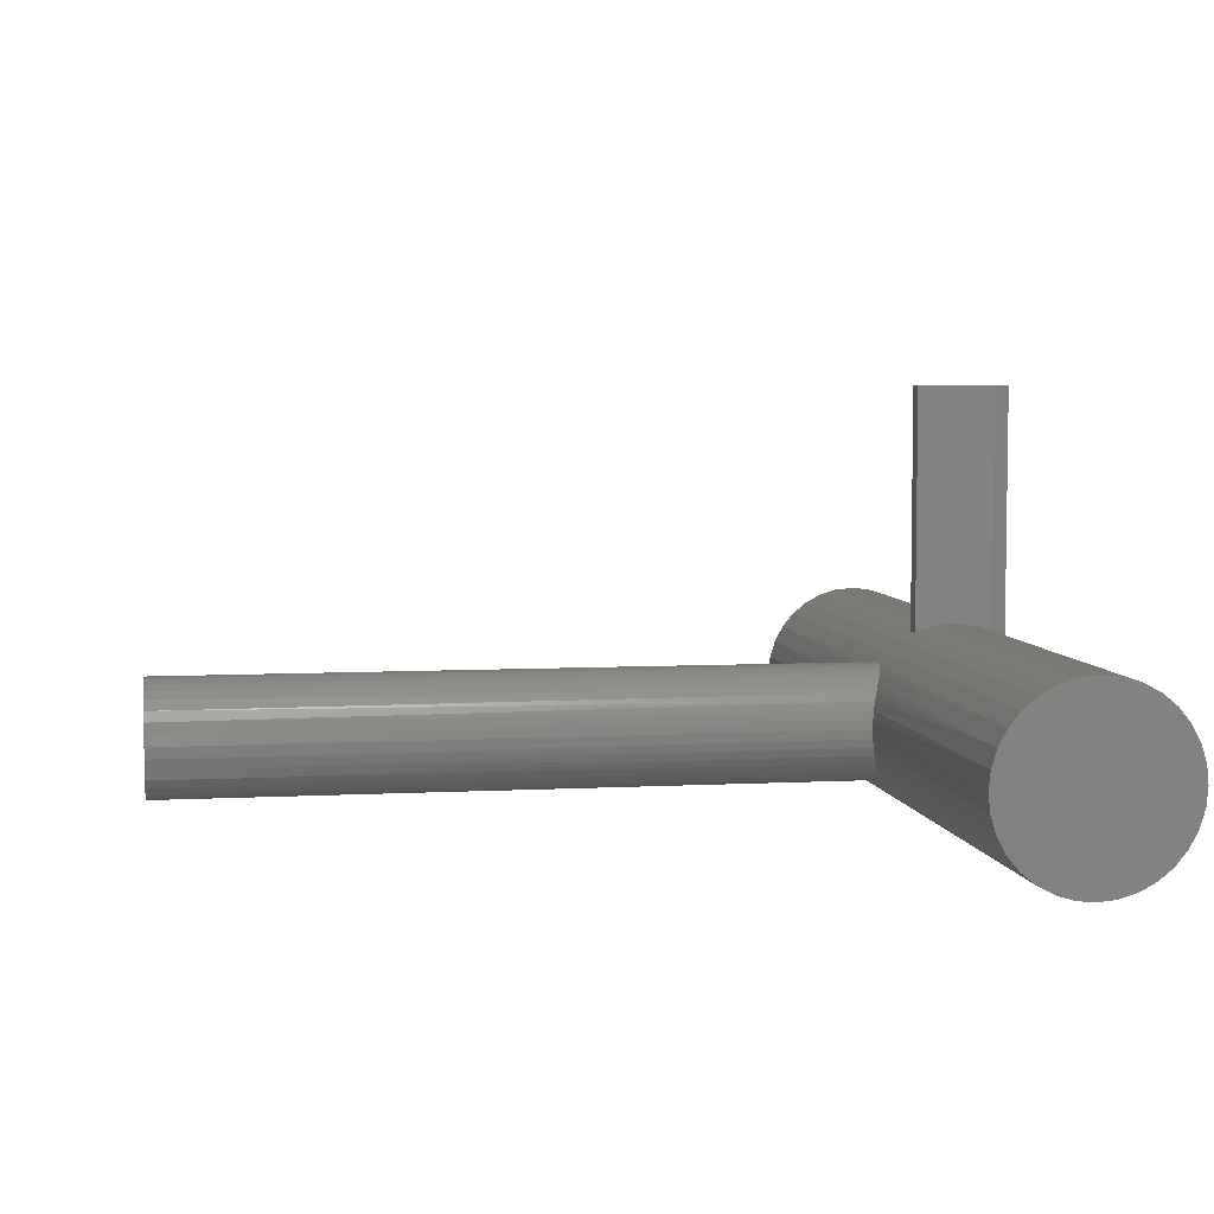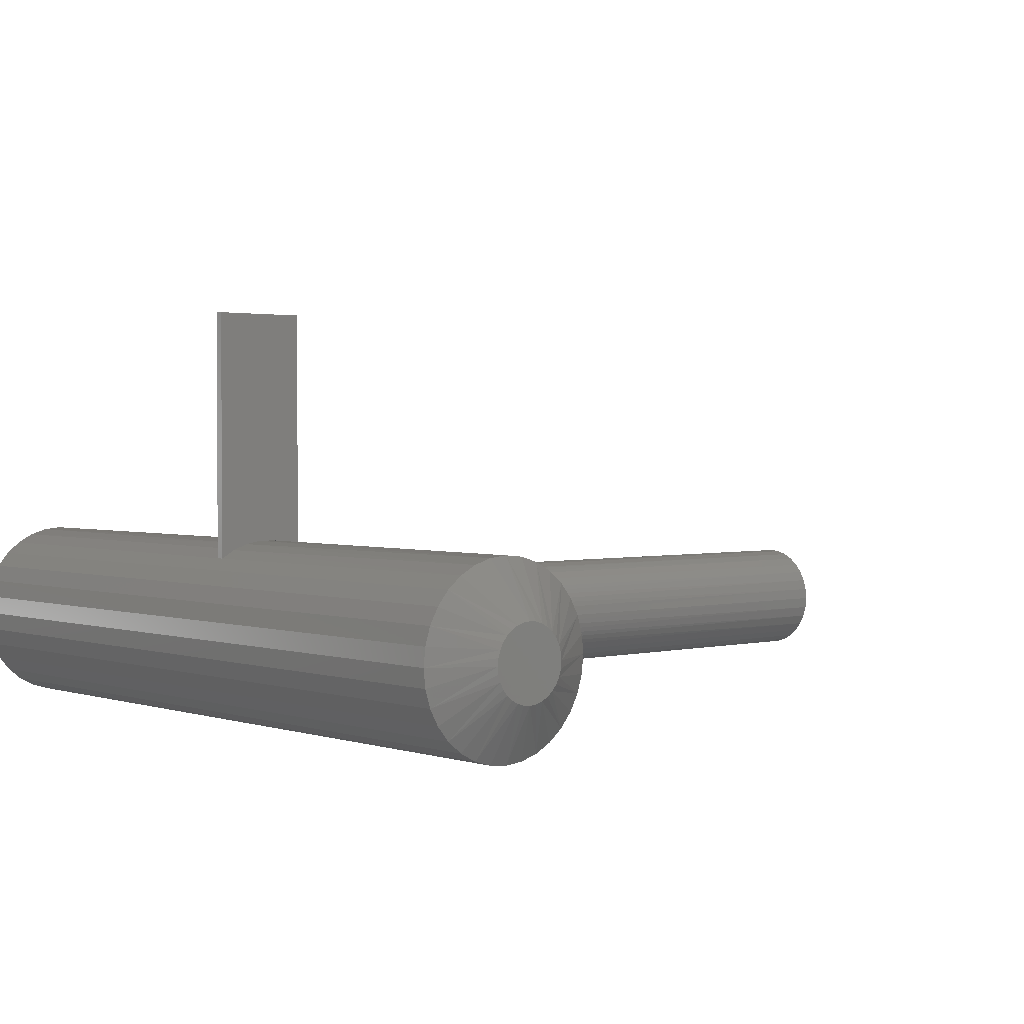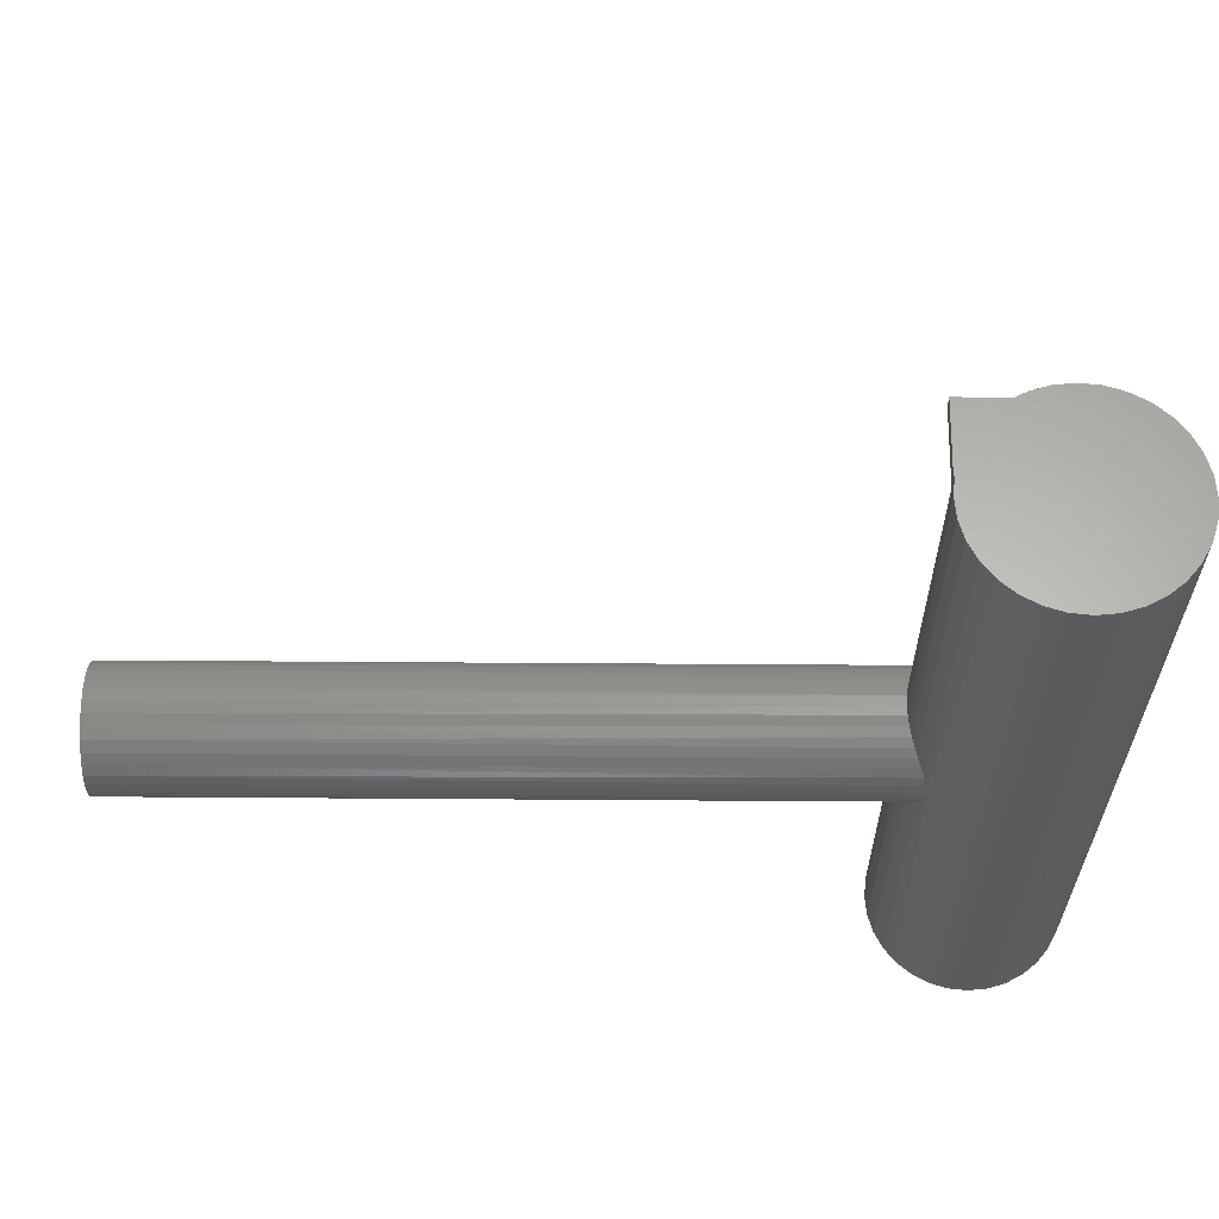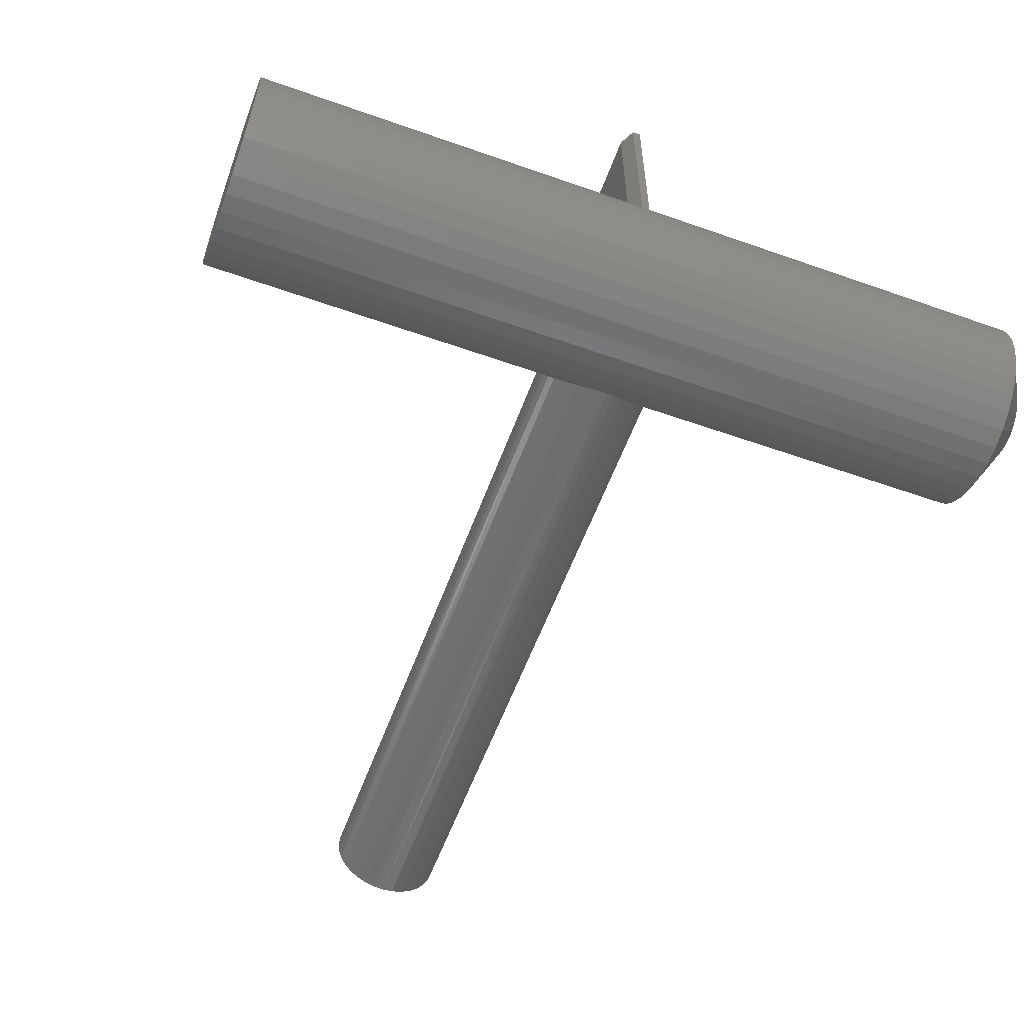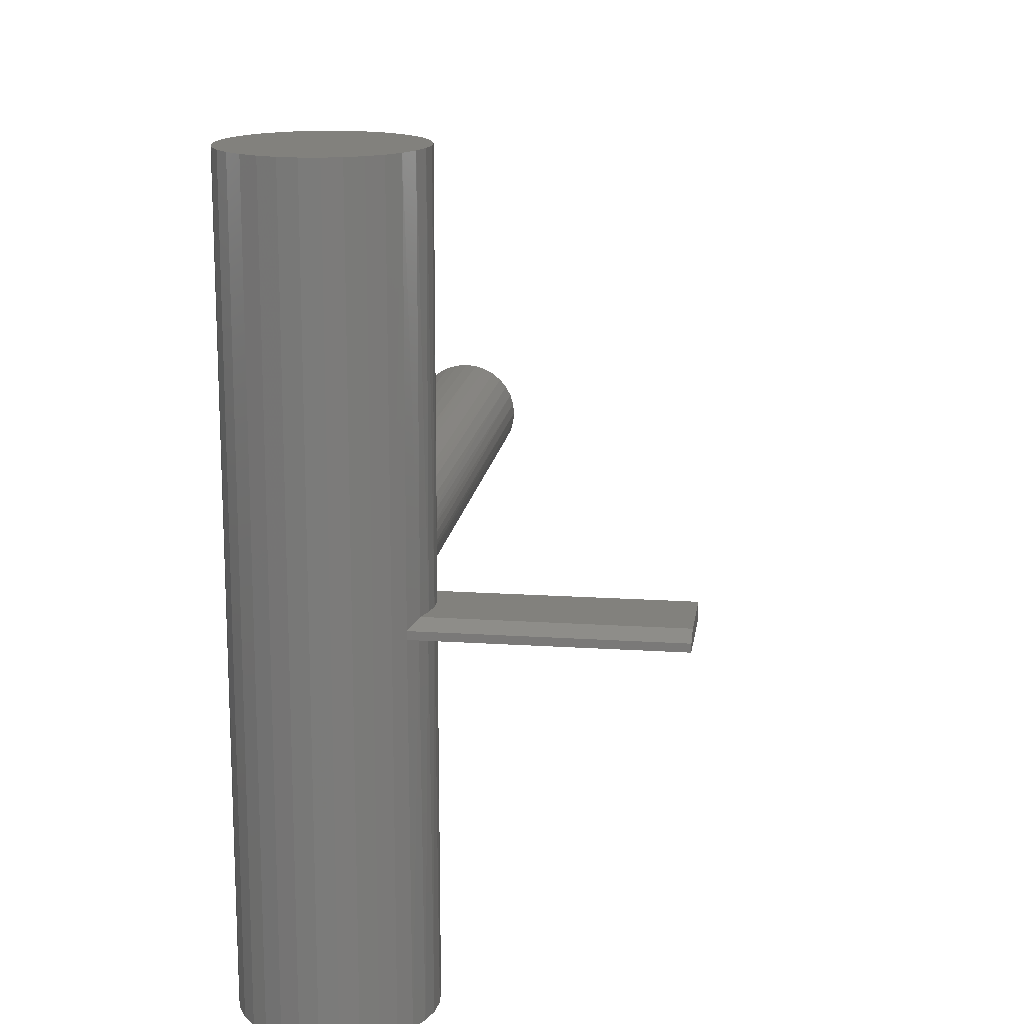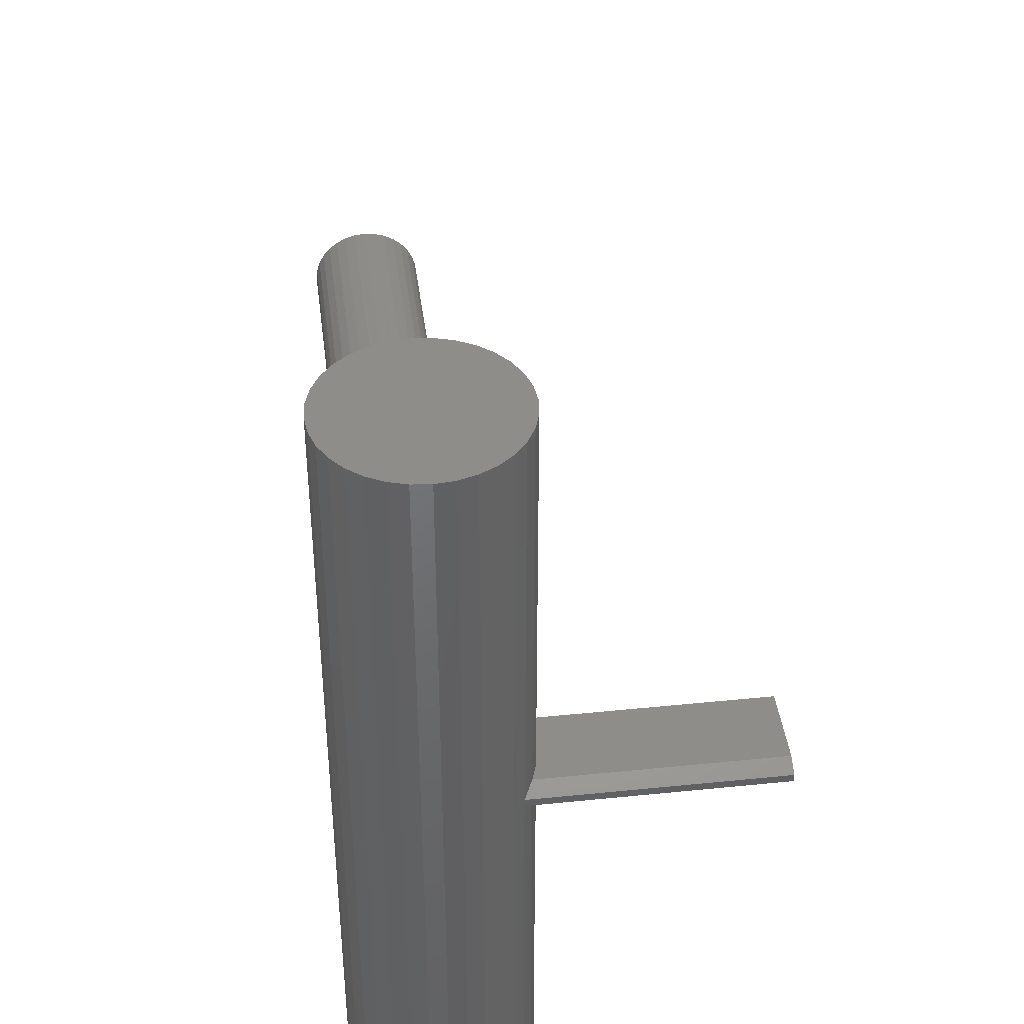
<metadata>
{"format":"stl","ext":"stl","renderer":"f3d","projection":"perspective","resolution":1024,"background":"white","views":[{"elev":5.6,"azim":170.6,"up":"+Z"},{"elev":2.0,"azim":-41.1,"up":"+Z"},{"elev":63.4,"azim":-179.6,"up":"+Y"},{"elev":-58.0,"azim":-110.1,"up":"+Z"},{"elev":15.6,"azim":-82.1,"up":"+Y"},{"elev":40.9,"azim":-97.1,"up":"+Y"}]}
</metadata>
<code>
# stl→obj: 195 verts, 386 faces
v -0.03125 0.007812 0.3125
v 0.0426 0.007812 0.3125
v -0.001847 0.007812 0.09054
v -0.01685 0.007812 0.08816
v -0.03125 0.007812 0.0833
v 0.0426 0.007812 0.08257
v 0.0283 0.007812 0.08771
v 0.01335 0.007812 0.09039
v -0.04688 -0.007812 0.3125
v -0.04688 1.659e-17 0.3125
v -0.04688 -0.007812 0.07461
v -0.04688 2.166e-18 0.07461
v 0.0426 -0.007812 0.3125
v 0.09564 0.05584 -1.112e-17
v 0.0939 0.3984 0.01771
v 0.09522 0.05515 0.008728
v 0.09564 0.3984 -1.112e-17
v -0.08594 0.3984 1.112e-17
v -0.08594 -0.3672 1.112e-17
v -0.08419 -4.24e-18 0.01771
v 0.09564 -0.3672 -3.335e-17
v 0.09525 -0.05405 0.008398
v 0.0939 -0.3672 0.01771
v 0.09564 -0.05469 -1.112e-17
v -0.08419 -0.3672 0.01771
v 0.07702 -0.003836 0.05509
v 0.0769 0.002044 0.05524
v 0.06905 4.267e-18 0.0642
v -0.02989 0.3984 0.08388
v -0.01286 0.3984 0.08904
v 0.004852 0.3984 0.09079
v 0.02256 0.3984 0.08904
v 0.0396 0.3984 0.08388
v 0.07866 0.01665 0.05287
v 0.08093 0.02505 0.04955
v 0.08034 0.3984 0.05044
v 0.0837 0.03263 0.04501
v 0.08667 0.03938 0.03934
v 0.08873 0.3984 0.03474
v 0.08955 0.04514 0.03269
v 0.09204 0.04971 0.0253
v 0.094 0.05311 0.01717
v -0.05935 -2.861e-18 0.0642
v -0.04559 -0.3672 0.07549
v -0.02989 -0.3672 0.08388
v -0.0333 -0.007812 0.08238
v -0.01859 -0.007812 0.08771
v -0.01286 -0.3672 0.08904
v -0.003191 -0.007812 0.09043
v 0.004852 -0.3672 0.09079
v 0.01245 -0.007812 0.09047
v 0.02256 -0.3672 0.08904
v 0.02787 -0.007812 0.08782
v 0.0396 -0.3672 0.08388
v 0.08651 -0.03789 0.03968
v 0.08873 -0.3672 0.03474
v 0.0894 -0.04369 0.03308
v 0.09198 -0.04844 0.02552
v 0.094 -0.05194 0.0172
v 0.0426 -0.007812 0.08257
v 0.05529 -0.3672 0.07549
v 0.05529 3.503e-18 0.07549
v 0.05529 0.3984 0.07549
v -0.04559 0.3984 0.07549
v 0.06905 0.3984 0.0642
v 0.07726 0.007959 0.05477
v 0.06905 -0.3672 0.0642
v 0.08034 -0.3672 0.05044
v 0.07963 -0.01952 0.05148
v 0.07783 -0.01113 0.05401
v 0.08355 -0.03112 0.04527
v 0.0808 -0.02348 0.04975
v -0.05935 0.3984 0.0642
v -0.07064 -3.487e-18 0.05044
v -0.07064 0.3984 0.05044
v -0.07903 -3.953e-18 0.03474
v -0.07903 0.3984 0.03474
v -0.08419 0.3984 0.01771
v -0.07903 -0.3672 0.03474
v -0.07064 -0.3672 0.05044
v -0.05935 -0.3672 0.0642
v 0.004852 -0.3984 0.0361
v -0.002191 -0.3984 0.03541
v -0.008964 -0.3984 0.03335
v 0.0119 -0.3984 0.03541
v 0.01867 -0.3984 0.03335
v -0.01521 -0.3984 0.03002
v 0.02491 -0.3984 0.03002
v -0.02068 -0.3984 0.02553
v 0.03038 -0.3984 0.02553
v -0.02517 -0.3984 0.02006
v 0.03487 -0.3984 0.02006
v -0.0285 -0.3984 0.01382
v 0.03821 -0.3984 0.01382
v -0.03056 -0.3984 0.007043
v 0.04026 -0.3984 0.007043
v 0.04026 -0.3984 -0.007043
v -0.0285 -0.3984 -0.01382
v 0.03821 -0.3984 -0.01382
v -0.02517 -0.3984 -0.02006
v 0.03487 -0.3984 -0.02006
v -0.02068 -0.3984 -0.02553
v 0.03038 -0.3984 -0.02553
v -0.01521 -0.3984 -0.03002
v 0.02491 -0.3984 -0.03002
v -0.008964 -0.3984 -0.03335
v 0.01867 -0.3984 -0.03335
v -0.002191 -0.3984 -0.03541
v 0.004852 -0.3984 -0.0361
v 0.0119 -0.3984 -0.03541
v 0.04095 -0.3984 -4.231e-17
v -0.03125 -0.3984 4.784e-10
v -0.03056 -0.3984 -0.007043
v 0.09522 0.05515 -0.008728
v 0.0939 0.3984 -0.01771
v 0.0939 -0.3672 -0.01771
v 0.09525 -0.05405 -0.008398
v 0.094 0.05311 -0.01717
v 0.09204 0.04971 -0.0253
v 0.08873 0.3984 -0.03474
v 0.08955 0.04514 -0.03269
v 0.08667 0.03938 -0.03934
v 0.08034 0.3984 -0.05044
v 0.0837 0.03263 -0.04501
v 0.08093 0.02505 -0.04955
v 0.07866 0.01665 -0.05287
v 0.06905 0.3984 -0.0642
v 0.07726 0.007959 -0.05477
v 0.094 -0.05194 -0.0172
v 0.09198 -0.04844 -0.02552
v 0.08873 -0.3672 -0.03474
v 0.0894 -0.04369 -0.03308
v 0.08651 -0.03789 -0.03968
v 0.08034 -0.3672 -0.05044
v 0.08355 -0.03112 -0.04527
v 0.0808 -0.02348 -0.04975
v 0.07963 -0.01952 -0.05148
v 0.06905 -0.3672 -0.0642
v 0.0769 0.002044 -0.05524
v 0.07702 -0.003836 -0.05509
v 0.07783 -0.01113 -0.05401
v 0.05529 0.3984 -0.07549
v 0.05529 -0.3672 -0.07549
v 0.0396 0.3984 -0.08388
v 0.0396 -0.3672 -0.08388
v 0.02256 0.3984 -0.08904
v 0.02256 -0.3672 -0.08904
v 0.004852 0.3984 -0.09079
v 0.004852 -0.3672 -0.09079
v -0.01286 0.3984 -0.08904
v -0.01286 -0.3672 -0.08904
v -0.02989 0.3984 -0.08388
v -0.02989 -0.3672 -0.08388
v -0.04559 0.3984 -0.07549
v -0.04559 -0.3672 -0.07549
v -0.05935 0.3984 -0.0642
v -0.05935 -0.3672 -0.0642
v -0.07064 0.3984 -0.05044
v -0.07064 -0.3672 -0.05044
v -0.07903 0.3984 -0.03474
v -0.07903 -0.3672 -0.03474
v -0.08419 0.3984 -0.01771
v -0.08419 -0.3672 -0.01771
v 0.75 0.05584 -6.768e-18
v 0.75 0.05478 0.01078
v 0.75 -0.05363 0.01078
v 0.75 -0.05469 6.768e-18
v 0.75 -0.05048 0.02115
v 0.75 -0.04537 0.0307
v 0.75 -0.0385 0.03908
v 0.75 -0.03013 0.04595
v 0.75 -0.02057 0.05106
v 0.75 -0.01021 0.0542
v 0.75 0.0005757 0.05526
v 0.75 0.01136 0.0542
v 0.75 0.02172 0.05106
v 0.75 0.03128 0.04595
v 0.75 0.03965 0.03908
v 0.75 0.04653 0.0307
v 0.75 0.05163 0.02115
v 0.75 -0.05363 -0.01078
v 0.75 0.05478 -0.01078
v 0.75 0.05163 -0.02115
v 0.75 0.04653 -0.0307
v 0.75 0.03965 -0.03908
v 0.75 0.03128 -0.04595
v 0.75 0.02172 -0.05106
v 0.75 0.01136 -0.0542
v 0.75 0.0005757 -0.05526
v 0.75 -0.01021 -0.0542
v 0.75 -0.02057 -0.05106
v 0.75 -0.03013 -0.04595
v 0.75 -0.0385 -0.03908
v 0.75 -0.04537 -0.0307
v 0.75 -0.05048 -0.02115
f 1 2 3
f 1 3 4
f 1 4 5
f 2 6 7
f 2 7 8
f 2 8 3
f 9 10 11
f 11 10 12
f 13 2 9
f 9 2 1
f 9 1 10
f 14 15 16
f 14 17 15
f 18 19 20
f 21 22 23
f 21 24 22
f 19 25 20
f 26 27 28
f 29 4 30
f 30 4 3
f 30 3 31
f 31 3 8
f 31 8 32
f 8 7 32
f 33 32 7
f 34 35 36
f 36 35 37
f 36 37 38
f 36 38 39
f 38 40 39
f 39 40 41
f 39 41 42
f 39 42 15
f 15 42 16
f 12 43 11
f 44 45 46
f 47 46 45
f 45 48 47
f 49 47 48
f 48 50 49
f 49 50 51
f 51 50 52
f 51 52 53
f 53 52 54
f 55 56 57
f 58 57 56
f 56 23 58
f 58 23 59
f 59 23 22
f 60 53 54
f 60 54 61
f 60 61 62
f 6 60 62
f 6 62 63
f 6 63 33
f 6 33 7
f 5 4 29
f 5 29 64
f 5 64 12
f 65 63 62
f 65 62 28
f 65 28 27
f 65 27 66
f 65 66 34
f 65 34 36
f 67 68 69
f 67 69 70
f 67 70 26
f 67 26 28
f 67 28 62
f 67 62 61
f 68 56 55
f 68 55 71
f 68 71 72
f 68 72 69
f 12 64 43
f 43 64 73
f 43 73 74
f 74 73 75
f 74 75 76
f 76 75 77
f 76 77 20
f 20 77 78
f 20 78 18
f 20 25 76
f 76 25 79
f 76 79 74
f 74 79 80
f 74 80 43
f 43 80 81
f 43 81 11
f 11 81 44
f 11 44 46
f 10 1 12
f 12 1 5
f 60 6 13
f 13 6 2
f 11 46 9
f 13 9 46
f 13 46 47
f 13 47 49
f 13 49 51
f 13 51 53
f 13 53 60
f 82 83 84
f 85 82 84
f 85 84 86
f 86 84 87
f 86 87 88
f 88 87 89
f 88 89 90
f 90 89 91
f 90 91 92
f 92 91 93
f 92 93 94
f 94 93 95
f 94 95 96
f 97 98 99
f 99 98 100
f 99 100 101
f 101 100 102
f 101 102 103
f 103 102 104
f 103 104 105
f 105 104 106
f 105 106 107
f 107 106 108
f 107 108 109
f 107 109 110
f 96 95 111
f 111 95 112
f 111 112 97
f 97 112 113
f 97 113 98
f 17 114 115
f 17 14 114
f 24 116 117
f 24 21 116
f 115 114 118
f 115 118 119
f 115 119 120
f 120 119 121
f 120 121 122
f 120 122 123
f 123 122 124
f 123 124 125
f 123 125 126
f 123 126 127
f 127 126 128
f 117 116 129
f 130 129 116
f 116 131 130
f 131 132 130
f 133 132 131
f 131 134 133
f 135 133 134
f 135 134 136
f 137 136 134
f 138 127 128
f 138 128 139
f 138 139 140
f 138 140 141
f 138 141 137
f 138 137 134
f 127 138 142
f 142 138 143
f 142 143 144
f 144 143 145
f 144 145 146
f 146 145 147
f 146 147 148
f 148 147 149
f 148 149 150
f 150 149 151
f 150 151 152
f 152 151 153
f 152 153 154
f 154 153 155
f 154 155 156
f 156 155 157
f 156 157 158
f 158 157 159
f 158 159 160
f 160 159 161
f 160 161 162
f 162 161 163
f 162 163 18
f 18 163 19
f 99 131 116
f 98 113 161
f 98 161 159
f 98 159 157
f 100 98 157
f 102 100 157
f 102 157 155
f 102 155 153
f 104 102 153
f 106 104 153
f 106 153 151
f 106 151 149
f 108 106 149
f 109 108 149
f 109 149 147
f 109 147 145
f 110 109 145
f 107 110 145
f 107 145 143
f 107 143 138
f 105 107 138
f 103 105 138
f 103 138 134
f 103 134 131
f 101 103 131
f 99 101 131
f 112 19 163
f 112 163 161
f 112 161 113
f 21 111 97
f 21 97 99
f 21 99 116
f 93 79 25
f 94 96 56
f 94 56 68
f 94 68 67
f 92 94 67
f 90 92 67
f 90 67 61
f 90 61 54
f 88 90 54
f 86 88 54
f 86 54 52
f 86 52 50
f 85 86 50
f 82 85 50
f 82 50 48
f 82 48 45
f 83 82 45
f 84 83 45
f 84 45 44
f 84 44 81
f 87 84 81
f 89 87 81
f 89 81 80
f 89 80 79
f 91 89 79
f 93 91 79
f 111 21 23
f 111 23 56
f 111 56 96
f 19 112 95
f 19 95 93
f 19 93 25
f 164 16 165
f 164 14 16
f 24 166 22
f 24 167 166
f 59 22 166
f 166 168 59
f 58 59 168
f 168 169 58
f 58 169 57
f 57 169 170
f 57 170 55
f 55 170 171
f 171 71 55
f 72 71 171
f 171 172 72
f 72 172 69
f 69 172 173
f 69 173 70
f 26 70 173
f 173 174 26
f 26 174 27
f 66 27 174
f 174 175 66
f 34 66 175
f 175 176 34
f 34 176 35
f 35 176 177
f 35 177 37
f 37 177 178
f 37 178 38
f 40 38 178
f 178 179 40
f 41 40 179
f 179 180 41
f 41 180 42
f 42 180 165
f 42 165 16
f 167 117 181
f 167 24 117
f 14 182 114
f 14 164 182
f 118 114 182
f 182 183 118
f 119 118 183
f 183 184 119
f 119 184 121
f 121 184 185
f 121 185 122
f 122 185 186
f 186 124 122
f 125 124 186
f 186 187 125
f 126 125 187
f 187 188 126
f 126 188 128
f 139 128 188
f 188 189 139
f 140 139 189
f 189 190 140
f 140 190 141
f 137 141 190
f 190 191 137
f 136 137 191
f 191 192 136
f 136 192 135
f 135 192 193
f 135 193 133
f 132 133 193
f 193 194 132
f 130 132 194
f 194 195 130
f 130 195 129
f 129 195 181
f 129 181 117
f 31 32 30
f 29 30 32
f 33 29 32
f 64 29 33
f 63 64 33
f 73 64 63
f 65 73 63
f 142 154 127
f 152 154 142
f 144 152 142
f 150 152 144
f 146 150 144
f 148 150 146
f 154 156 127
f 127 156 158
f 127 158 123
f 123 158 160
f 123 160 120
f 120 160 162
f 120 162 115
f 115 162 18
f 115 18 17
f 17 18 78
f 17 78 15
f 15 78 77
f 15 77 39
f 39 77 75
f 39 75 36
f 36 75 73
f 36 73 65
f 173 175 174
f 175 173 172
f 175 172 176
f 176 172 171
f 176 171 177
f 177 171 170
f 177 170 178
f 178 170 169
f 178 169 179
f 179 169 168
f 179 168 180
f 183 194 184
f 184 194 193
f 184 193 185
f 185 193 192
f 185 192 186
f 186 192 191
f 186 191 187
f 187 191 190
f 187 190 188
f 188 190 189
f 180 168 165
f 165 168 166
f 165 166 164
f 164 166 167
f 164 167 182
f 182 167 181
f 182 181 183
f 183 181 195
f 183 195 194

</code>
